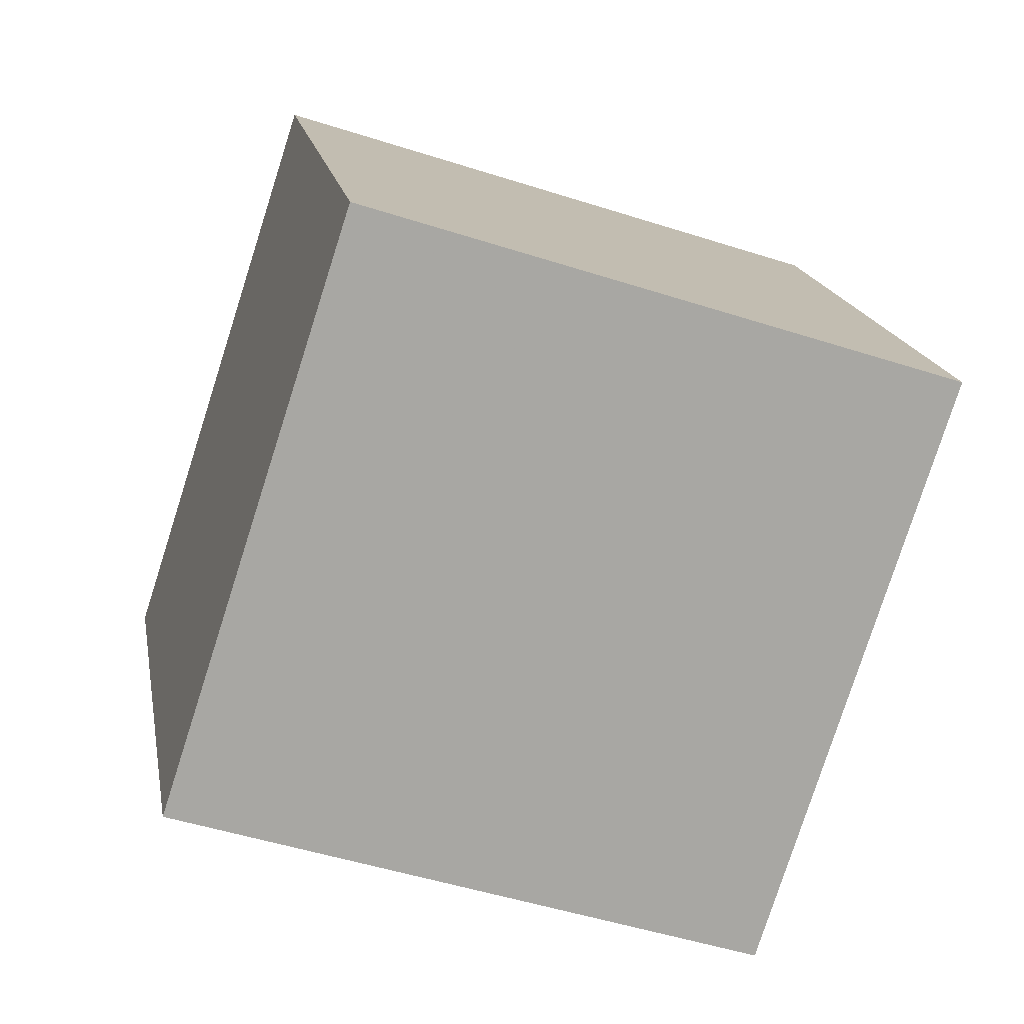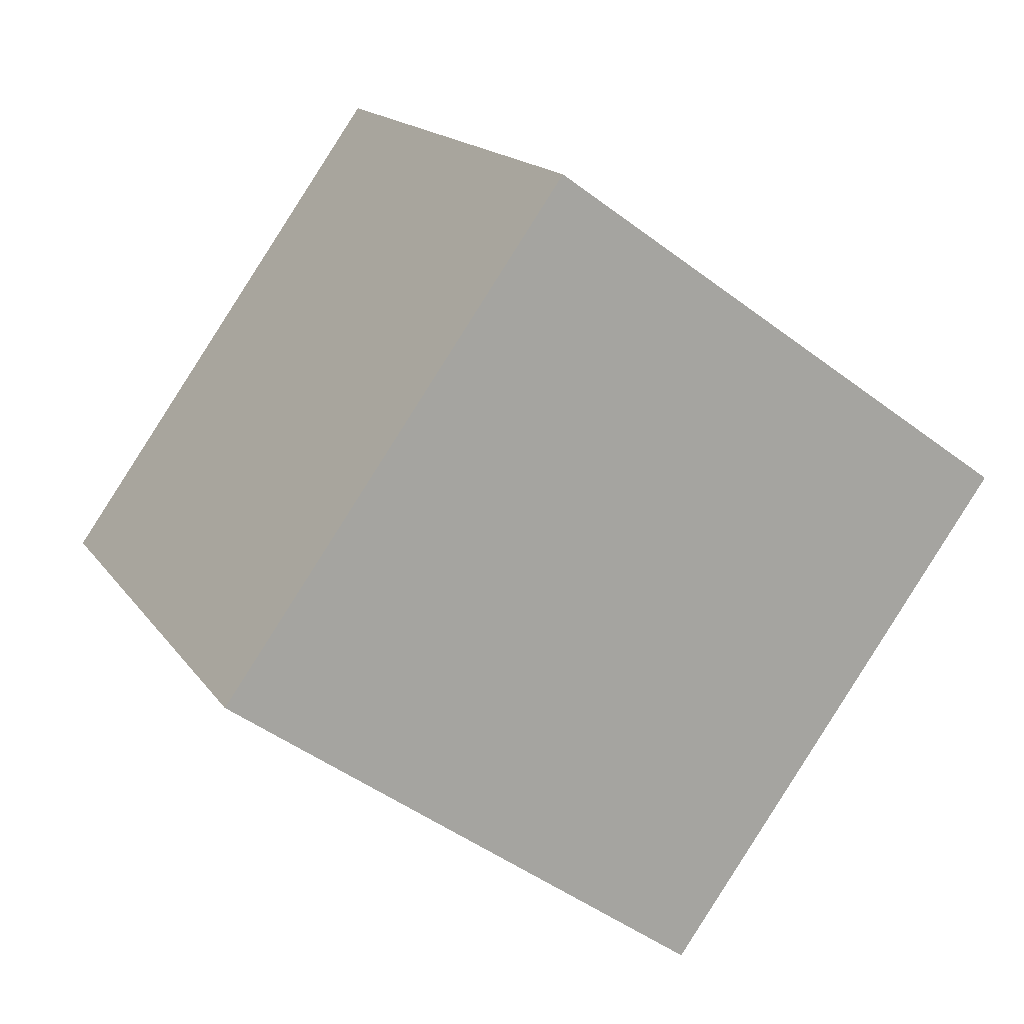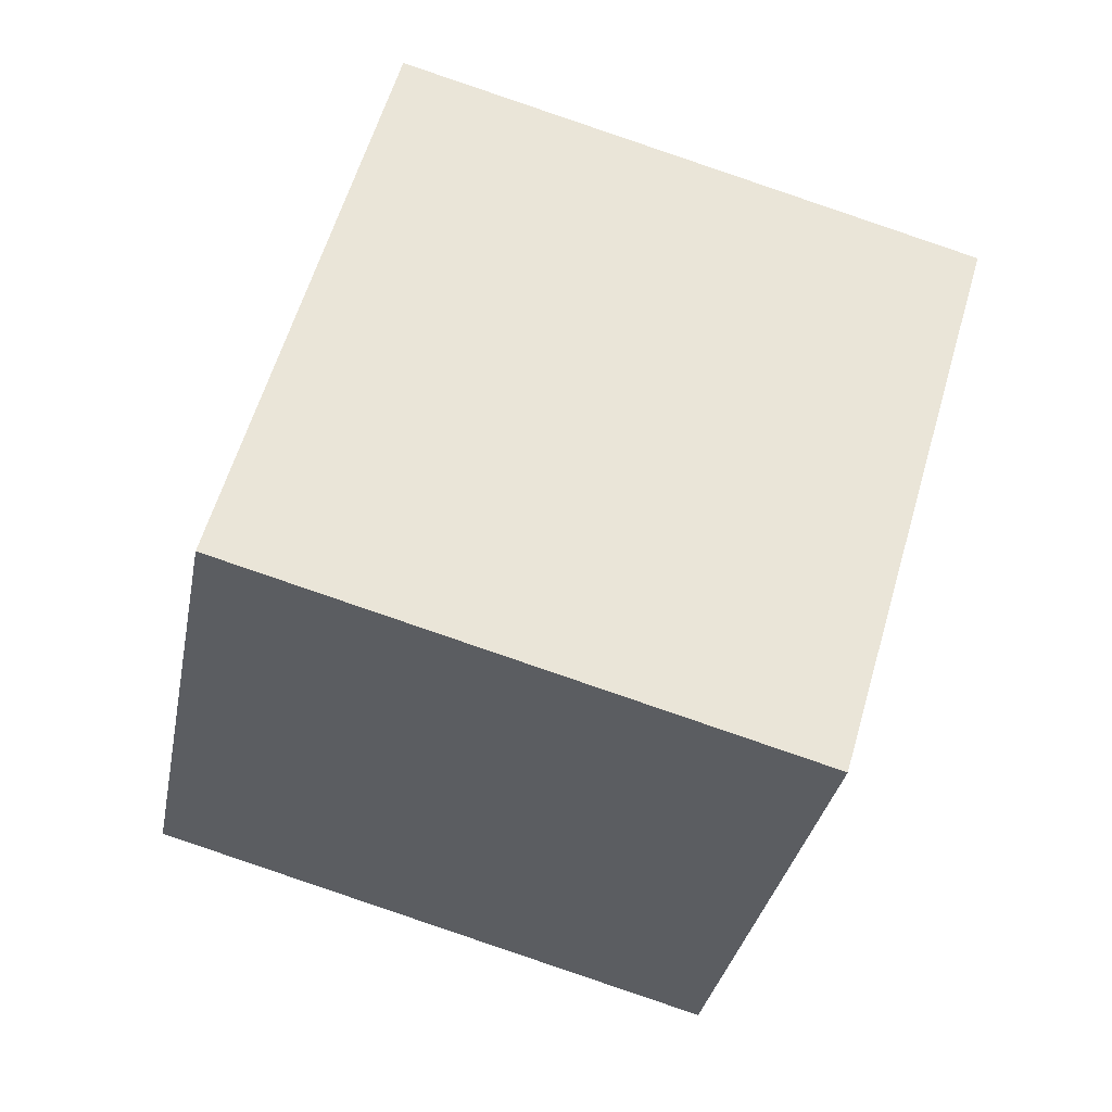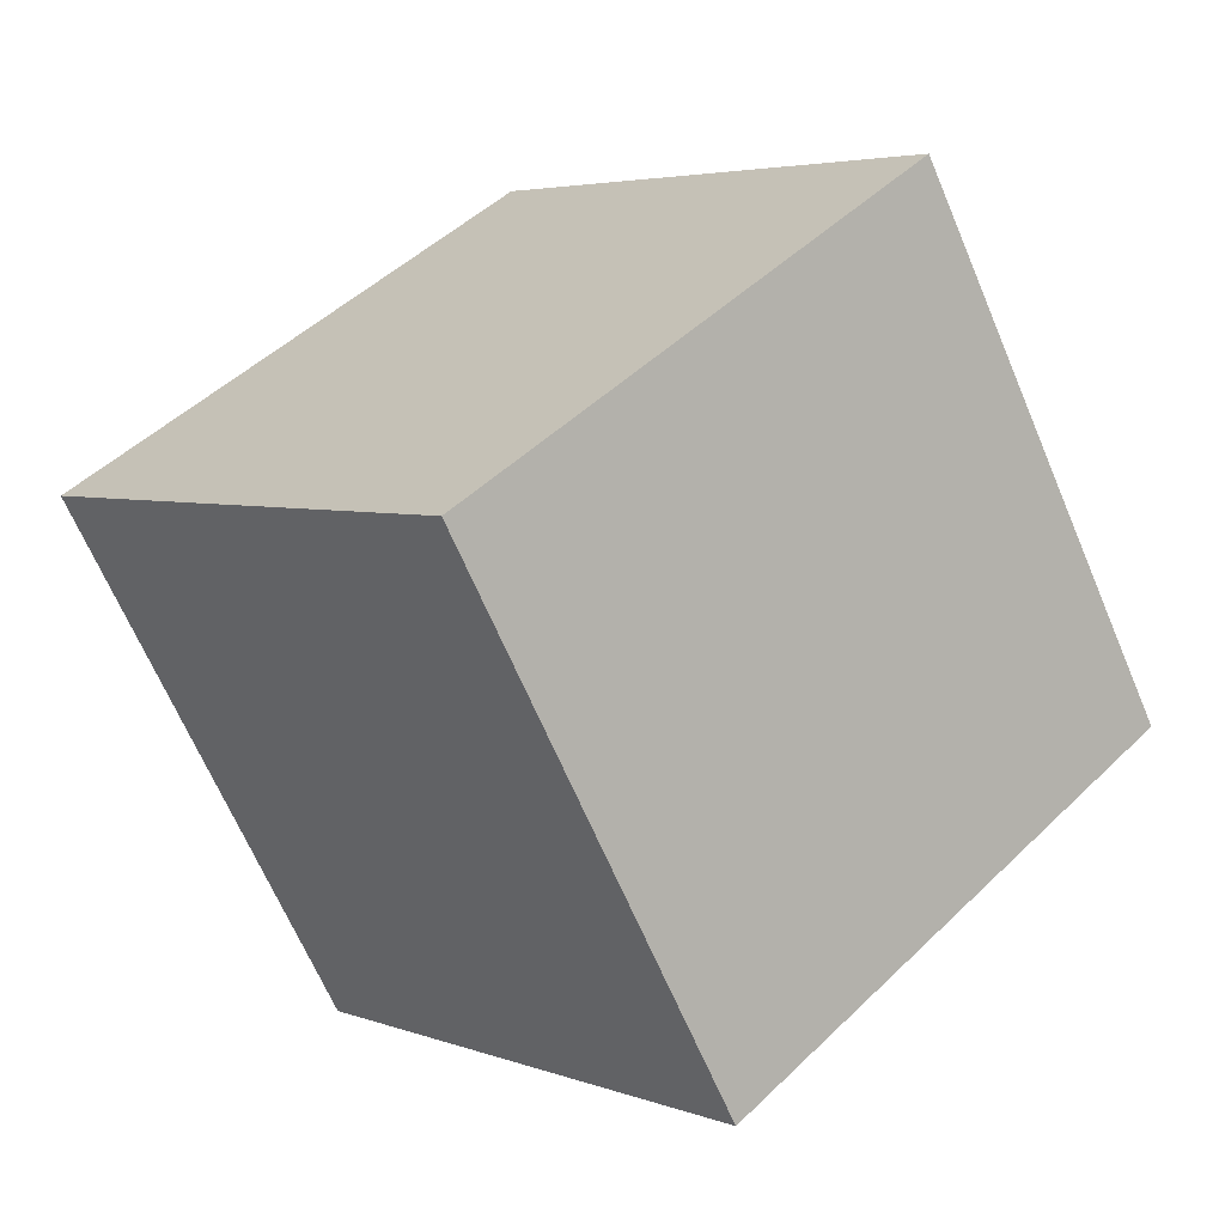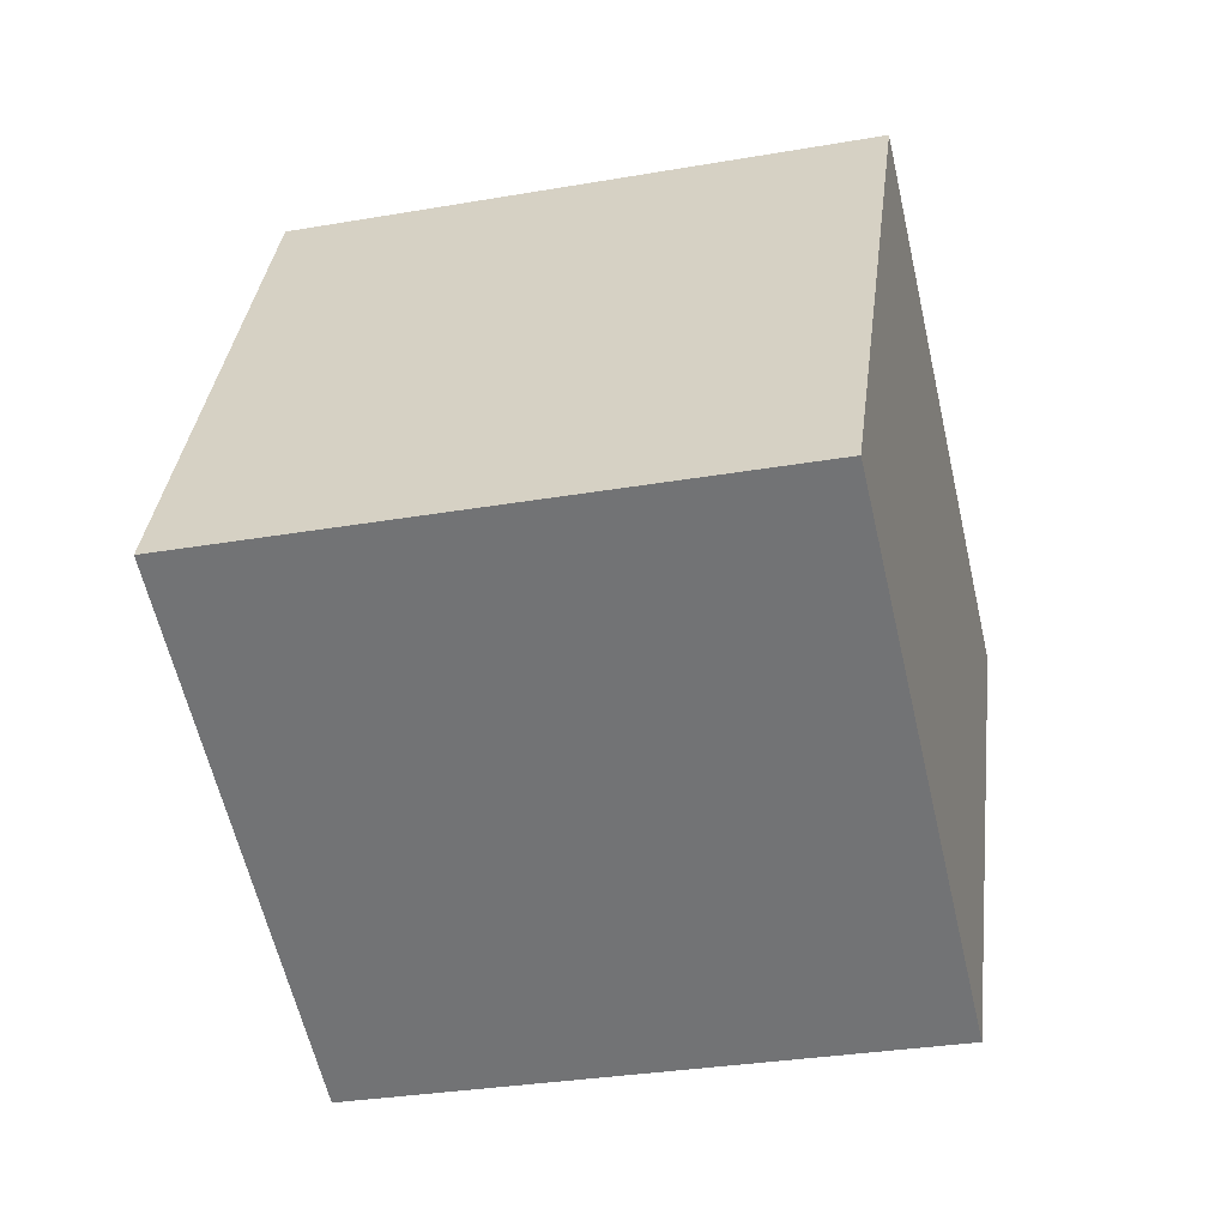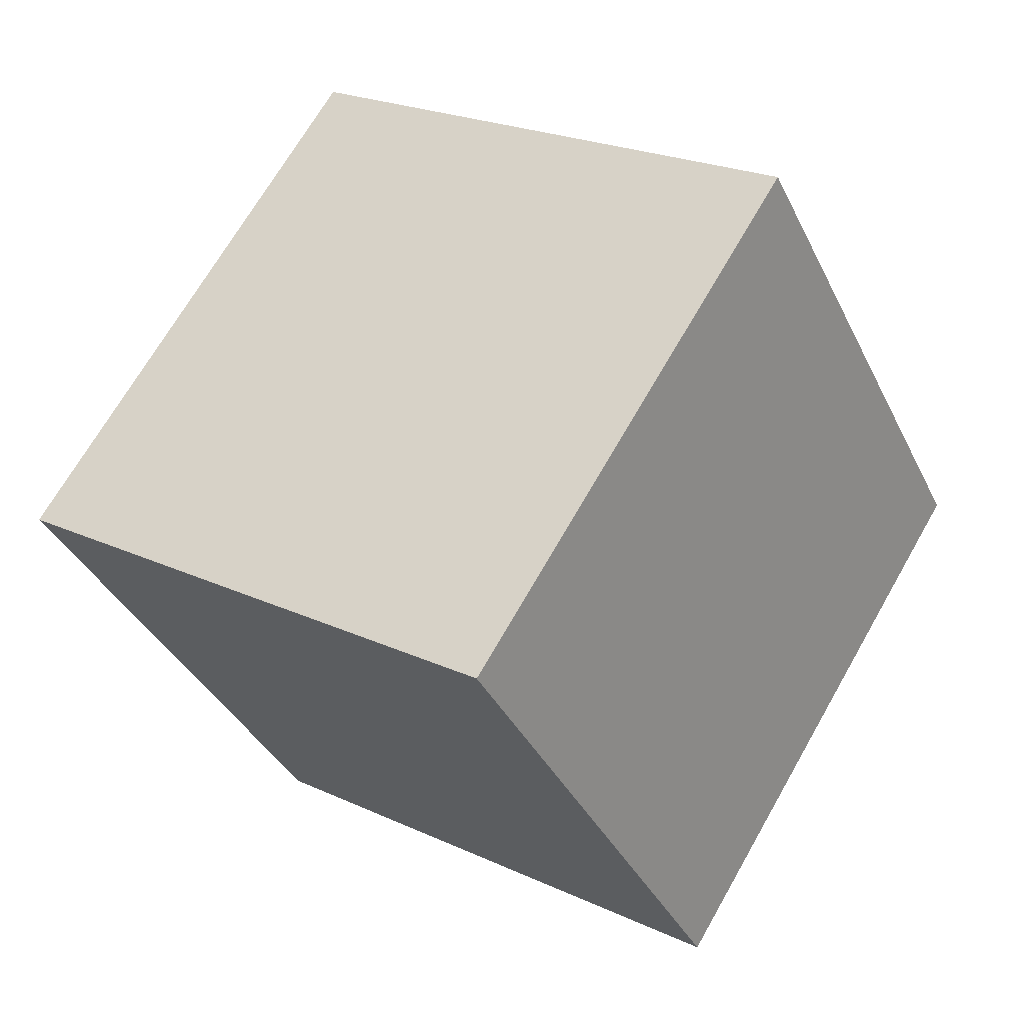
<metadata>
{"format":"obj","ext":"obj","renderer":"f3d","projection":"perspective","resolution":1024,"background":"white","views":[{"elev":9.0,"azim":-85.0,"up":"+Y"},{"elev":-68.0,"azim":148.1,"up":"+Z"},{"elev":-16.0,"azim":-93.2,"up":"+Z"},{"elev":27.5,"azim":141.0,"up":"+Z"},{"elev":51.4,"azim":-170.8,"up":"+Z"},{"elev":51.7,"azim":127.6,"up":"+Z"}]}
</metadata>
<code>
v 9.437 -2.011 -8.826
v -0.1864 -3.199 -6.382
v 9.046 7.495 -5.745
v -0.5778 6.306 -3.301
v 12.13 -4.88 0.3687
v 2.503 -6.069 2.812
v 11.73 4.625 3.45
v 2.111 3.437 5.893
f 2 4 1
f 5 2 1
f 1 4 3
f 3 5 1
f 2 8 4
f 6 2 5
f 6 8 2
f 4 8 3
f 7 5 3
f 3 8 7
f 7 6 5
f 8 6 7

</code>
